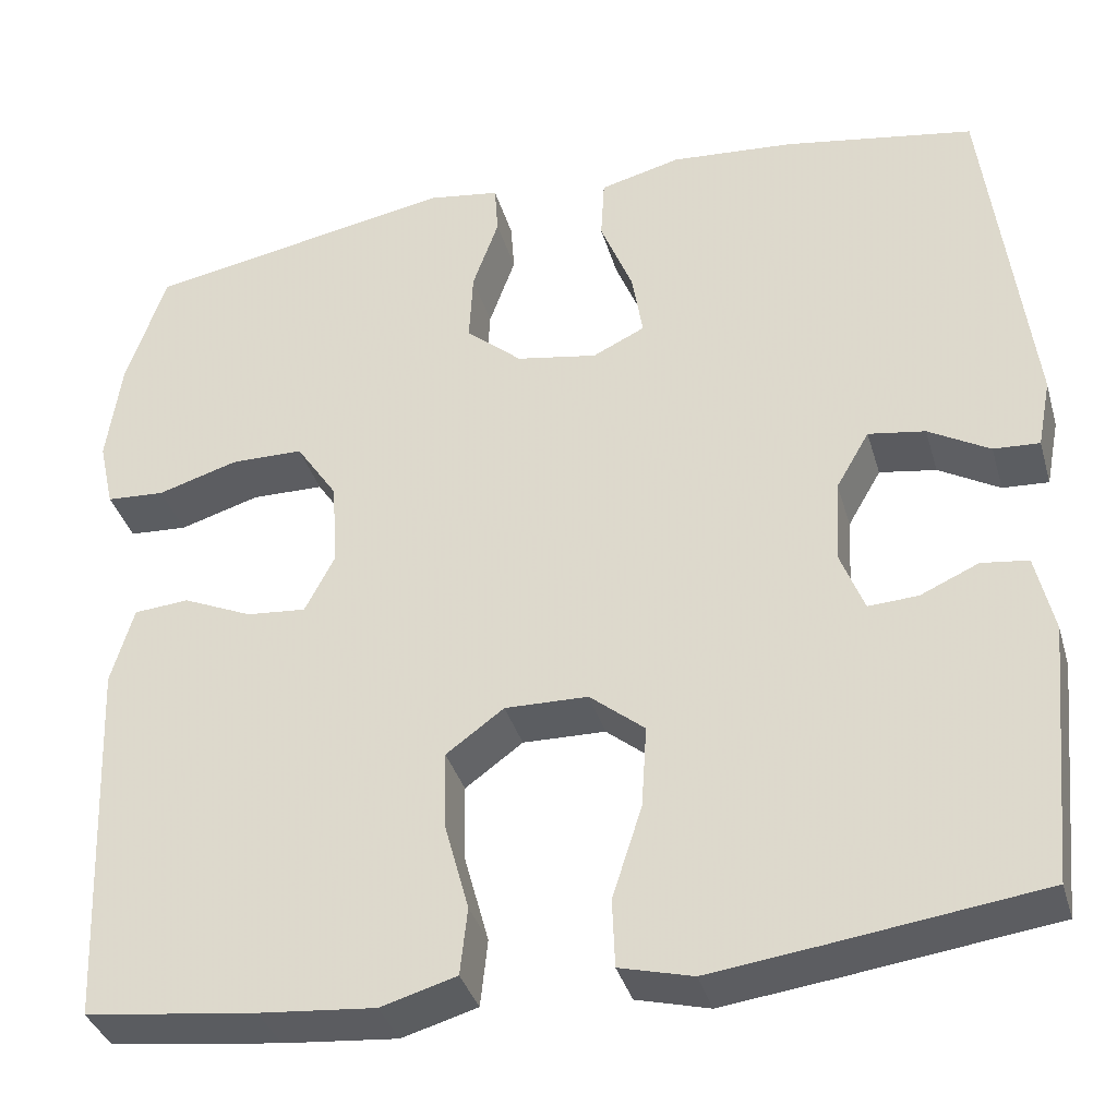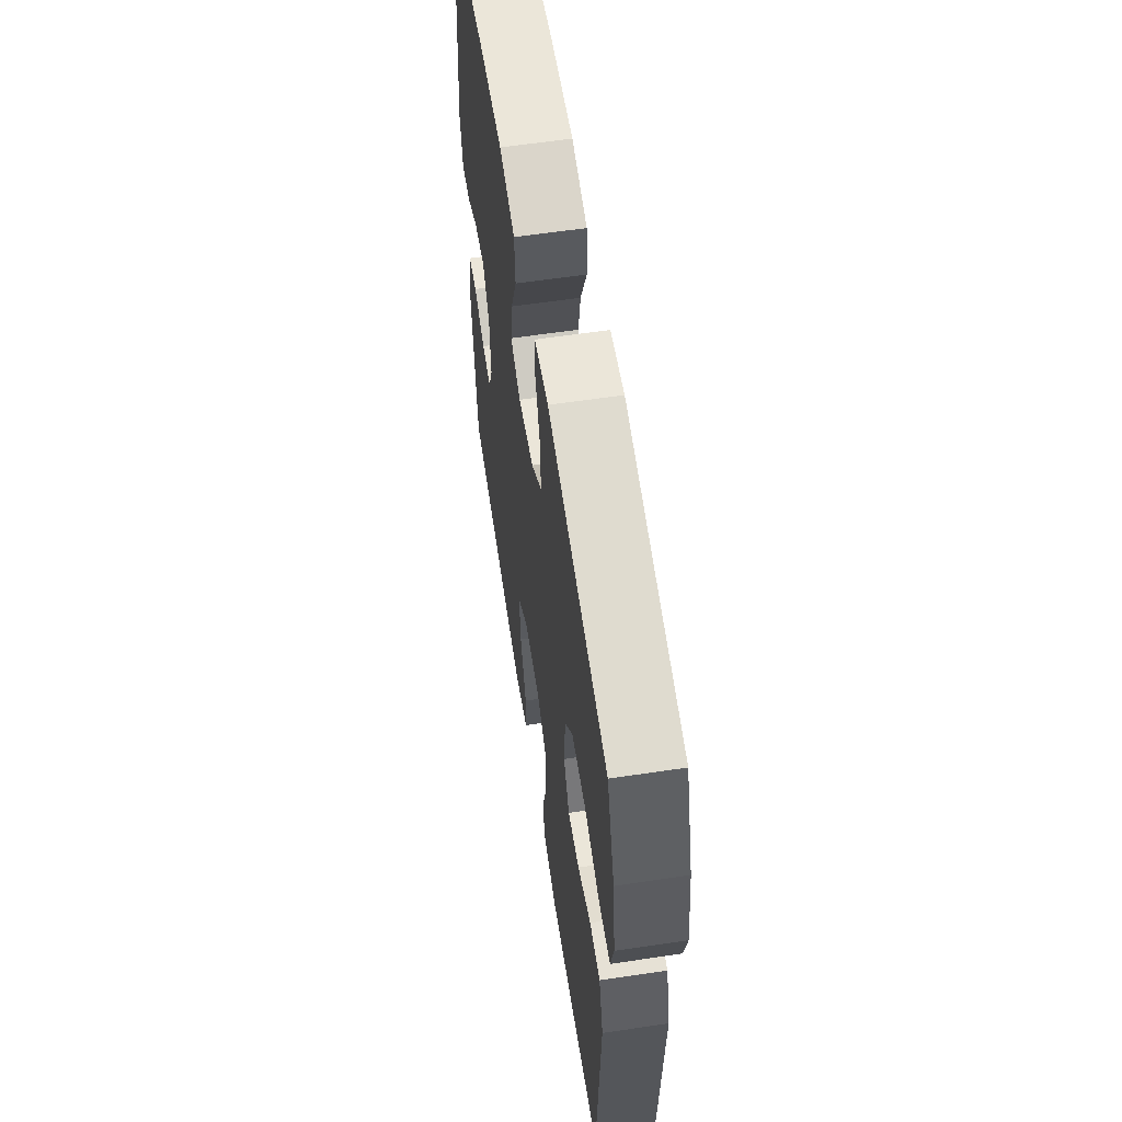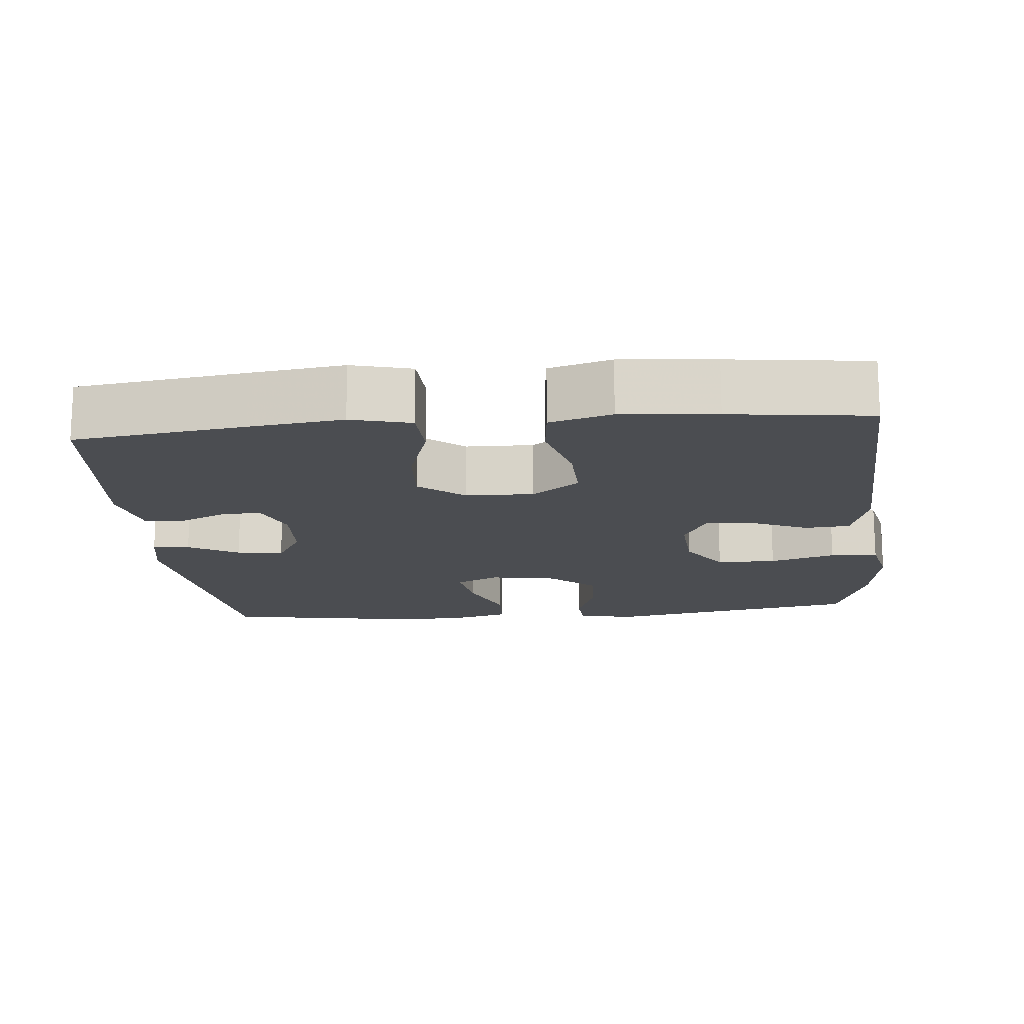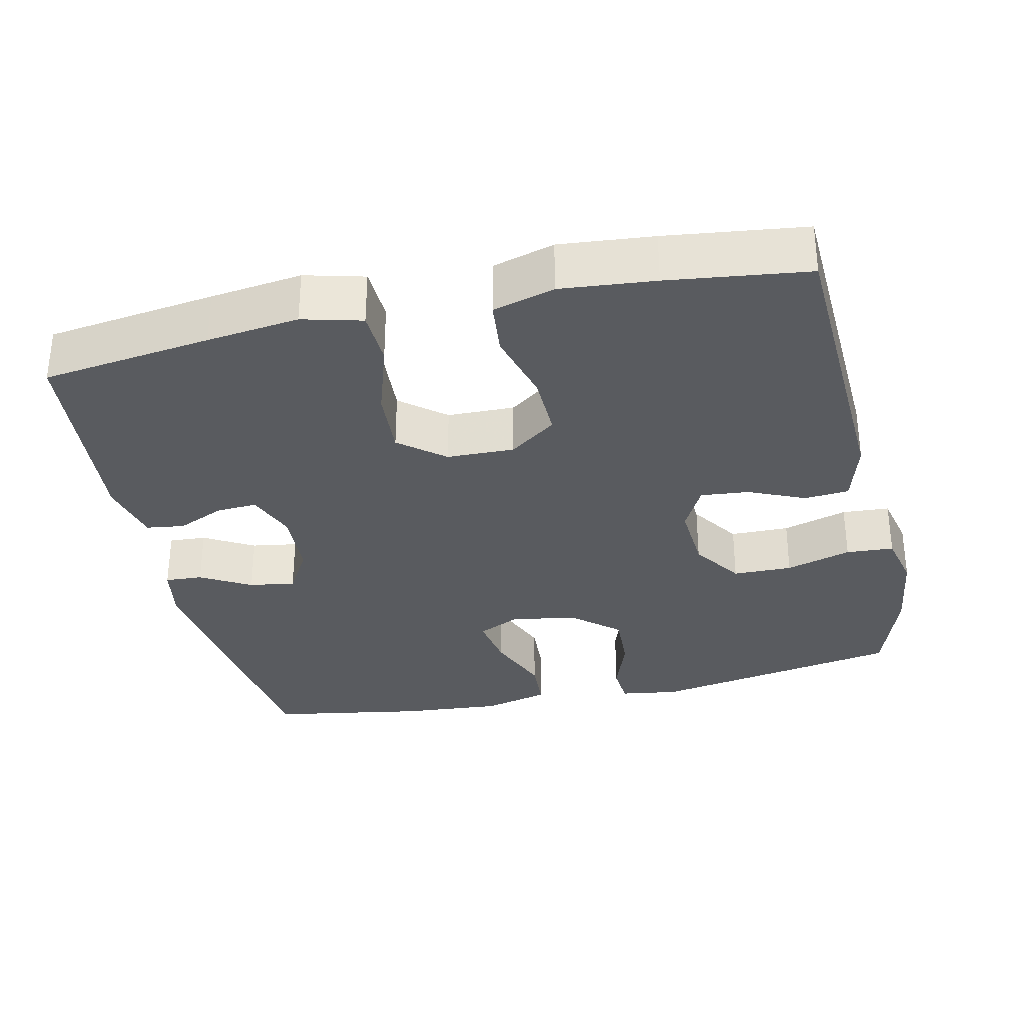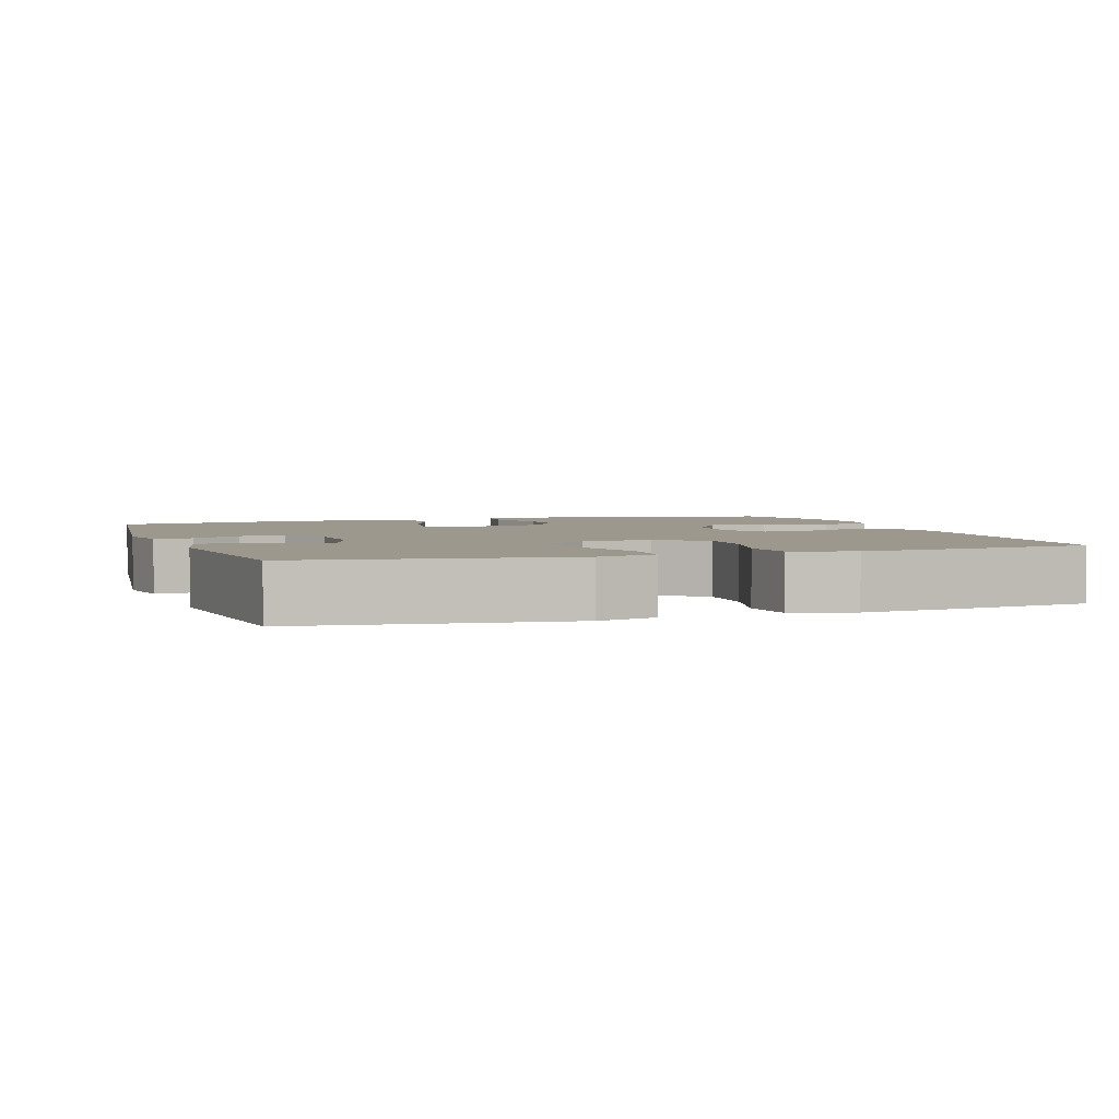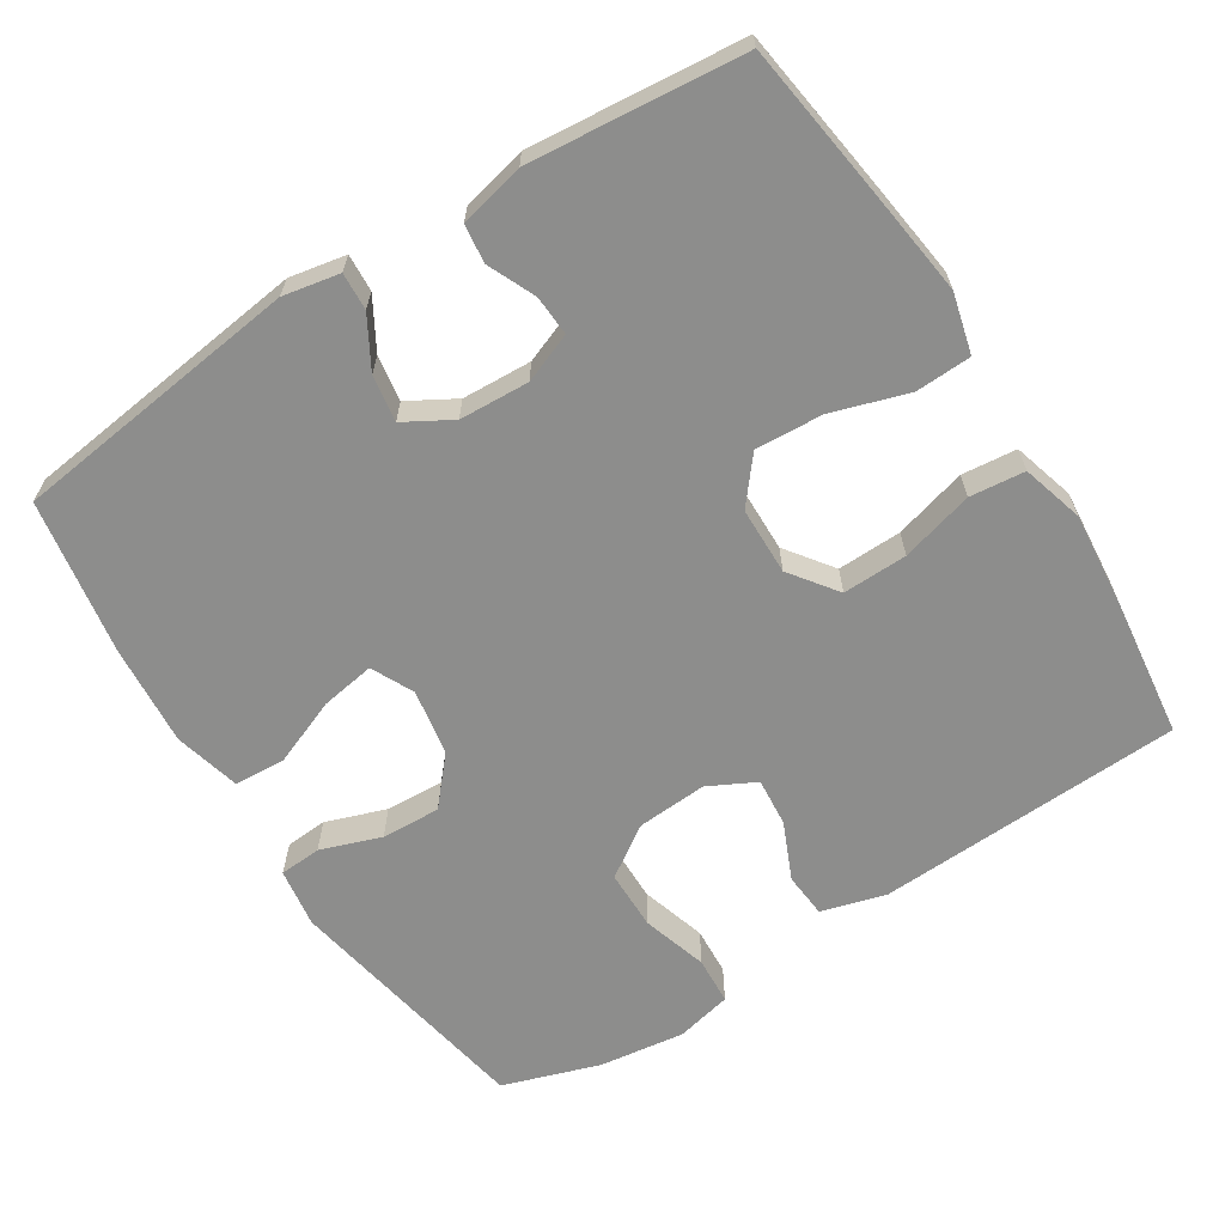
<metadata>
{"format":"obj","ext":"obj","renderer":"f3d","projection":"perspective","resolution":1024,"background":"white","views":[{"elev":-36.4,"azim":15.6,"up":"+Z"},{"elev":60.4,"azim":-98.7,"up":"+Z"},{"elev":-15.7,"azim":-174.5,"up":"+Y"},{"elev":-32.1,"azim":-167.3,"up":"+Y"},{"elev":3.2,"azim":161.1,"up":"+Y"},{"elev":-64.5,"azim":122.5,"up":"+Y"}]}
</metadata>
<code>
v 0.5 0.07 0.5
v 0.549 0.07 0.105
v 0.534 0.07 0.028
v 0.483 0.07 0.031
v 0.415 0.07 0.07
v 0.352 0.07 0.08
v 0.315 0.07 0.016
v 0.31 0.07 -0.079
v 0.336 0.07 -0.146
v 0.391 0.07 -0.143
v 0.456 0.07 -0.114
v 0.508 0.07 -0.121
v 0.528 0.07 -0.209
v 0.5 0.07 -0.5
v 0.269 0.07 -0.531
v 0.143 0.07 -0.547
v 0.062 0.07 -0.526
v 0.059 0.07 -0.45
v 0.092 0.07 -0.347
v 0.098 0.07 -0.255
v 0.037 0.07 -0.205
v -0.055 0.07 -0.203
v -0.119 0.07 -0.25
v -0.117 0.07 -0.338
v -0.09 0.07 -0.437
v -0.098 0.07 -0.512
v -0.182 0.07 -0.536
v -0.31 0.07 -0.524
v -0.5 0.07 -0.5
v -0.518 0.07 -0.083
v -0.493 0.07 0.004
v -0.432 0.07 0.009
v -0.355 0.07 -0.025
v -0.289 0.07 -0.031
v -0.256 0.07 0.033
v -0.262 0.07 0.129
v -0.308 0.07 0.198
v -0.389 0.07 0.199
v -0.478 0.07 0.172
v -0.543 0.07 0.176
v -0.56 0.07 0.252
v -0.544 0.07 0.368
v -0.5 0.07 0.5
v -0.156 0.07 0.563
v -0.076 0.07 0.551
v -0.072 0.07 0.494
v -0.101 0.07 0.412
v -0.105 0.07 0.332
v -0.043 0.07 0.278
v 0.047 0.07 0.262
v 0.105 0.07 0.29
v 0.093 0.07 0.364
v 0.057 0.07 0.454
v 0.061 0.07 0.524
v 0.151 0.07 0.547
v 0.288 0.07 0.536
v 0.5 0 0.5
v 0.549 0 0.105
v 0.534 0 0.028
v 0.483 0 0.031
v 0.415 0 0.07
v 0.352 0 0.08
v 0.315 0 0.016
v 0.31 0 -0.079
v 0.336 0 -0.146
v 0.391 0 -0.143
v 0.456 0 -0.114
v 0.508 0 -0.121
v 0.528 0 -0.209
v 0.5 0 -0.5
v 0.269 0 -0.531
v 0.143 0 -0.547
v 0.062 0 -0.526
v 0.059 0 -0.45
v 0.092 0 -0.347
v 0.098 0 -0.255
v 0.037 0 -0.205
v -0.055 0 -0.203
v -0.119 0 -0.25
v -0.117 0 -0.338
v -0.09 0 -0.437
v -0.098 0 -0.512
v -0.182 0 -0.536
v -0.31 0 -0.524
v -0.5 0 -0.5
v -0.518 0 -0.083
v -0.493 0 0.004
v -0.432 0 0.009
v -0.355 0 -0.025
v -0.289 0 -0.031
v -0.256 0 0.033
v -0.262 0 0.129
v -0.308 0 0.198
v -0.389 0 0.199
v -0.478 0 0.172
v -0.543 0 0.176
v -0.56 0 0.252
v -0.544 0 0.368
v -0.5 0 0.5
v -0.156 0 0.563
v -0.076 0 0.551
v -0.072 0 0.494
v -0.101 0 0.412
v -0.105 0 0.332
v -0.043 0 0.278
v 0.047 0 0.262
v 0.105 0 0.29
v 0.093 0 0.364
v 0.057 0 0.454
v 0.061 0 0.524
v 0.151 0 0.547
v 0.288 0 0.536
f 3 4 5
f 2 3 5
f 1 2 5
f 56 1 5
f 55 56 5
f 54 55 5
f 53 54 5
f 52 53 5
f 51 52 5 6
f 50 51 6 7
f 49 50 7 8
f 48 49 8 9
f 45 46 47
f 44 45 47
f 43 44 47
f 42 43 47
f 41 42 47
f 40 41 47
f 39 40 47
f 38 39 47
f 37 38 47 48
f 36 37 48 9
f 31 32 33
f 30 31 33
f 29 30 33
f 28 29 33
f 27 28 33
f 26 27 33
f 25 26 33
f 24 25 33
f 23 24 33 34
f 22 23 34 35
f 17 18 19
f 16 17 19
f 15 16 19
f 14 15 19
f 13 14 19
f 12 13 19
f 11 12 19
f 10 11 19
f 9 10 19 20
f 35 36 9
f 22 35 9
f 21 22 9
f 9 20 21
f 61 60 59
f 61 59 58
f 61 58 57
f 61 57 112
f 61 112 111
f 61 111 110
f 61 110 109
f 61 109 108
f 62 61 108 107
f 63 62 107 106
f 64 63 106 105
f 65 64 105 104
f 103 102 101
f 103 101 100
f 103 100 99
f 103 99 98
f 103 98 97
f 103 97 96
f 103 96 95
f 103 95 94
f 104 103 94 93
f 65 104 93 92
f 89 88 87
f 89 87 86
f 89 86 85
f 89 85 84
f 89 84 83
f 89 83 82
f 89 82 81
f 89 81 80
f 90 89 80 79
f 91 90 79 78
f 75 74 73
f 75 73 72
f 75 72 71
f 75 71 70
f 75 70 69
f 75 69 68
f 75 68 67
f 75 67 66
f 76 75 66 65
f 65 92 91
f 65 91 78
f 65 78 77
f 77 76 65
f 1 57 58 2
f 2 58 59 3
f 3 59 60 4
f 4 60 61 5
f 5 61 62 6
f 6 62 63 7
f 7 63 64 8
f 8 64 65 9
f 9 65 66 10
f 10 66 67 11
f 11 67 68 12
f 12 68 69 13
f 13 69 70 14
f 14 70 71 15
f 15 71 72 16
f 16 72 73 17
f 17 73 74 18
f 18 74 75 19
f 19 75 76 20
f 20 76 77 21
f 21 77 78 22
f 22 78 79 23
f 23 79 80 24
f 24 80 81 25
f 25 81 82 26
f 26 82 83 27
f 27 83 84 28
f 28 84 85 29
f 29 85 86 30
f 30 86 87 31
f 31 87 88 32
f 32 88 89 33
f 33 89 90 34
f 34 90 91 35
f 35 91 92 36
f 36 92 93 37
f 37 93 94 38
f 38 94 95 39
f 39 95 96 40
f 40 96 97 41
f 41 97 98 42
f 42 98 99 43
f 43 99 100 44
f 44 100 101 45
f 45 101 102 46
f 46 102 103 47
f 47 103 104 48
f 48 104 105 49
f 49 105 106 50
f 50 106 107 51
f 51 107 108 52
f 52 108 109 53
f 53 109 110 54
f 54 110 111 55
f 55 111 112 56
f 56 112 57 1

</code>
